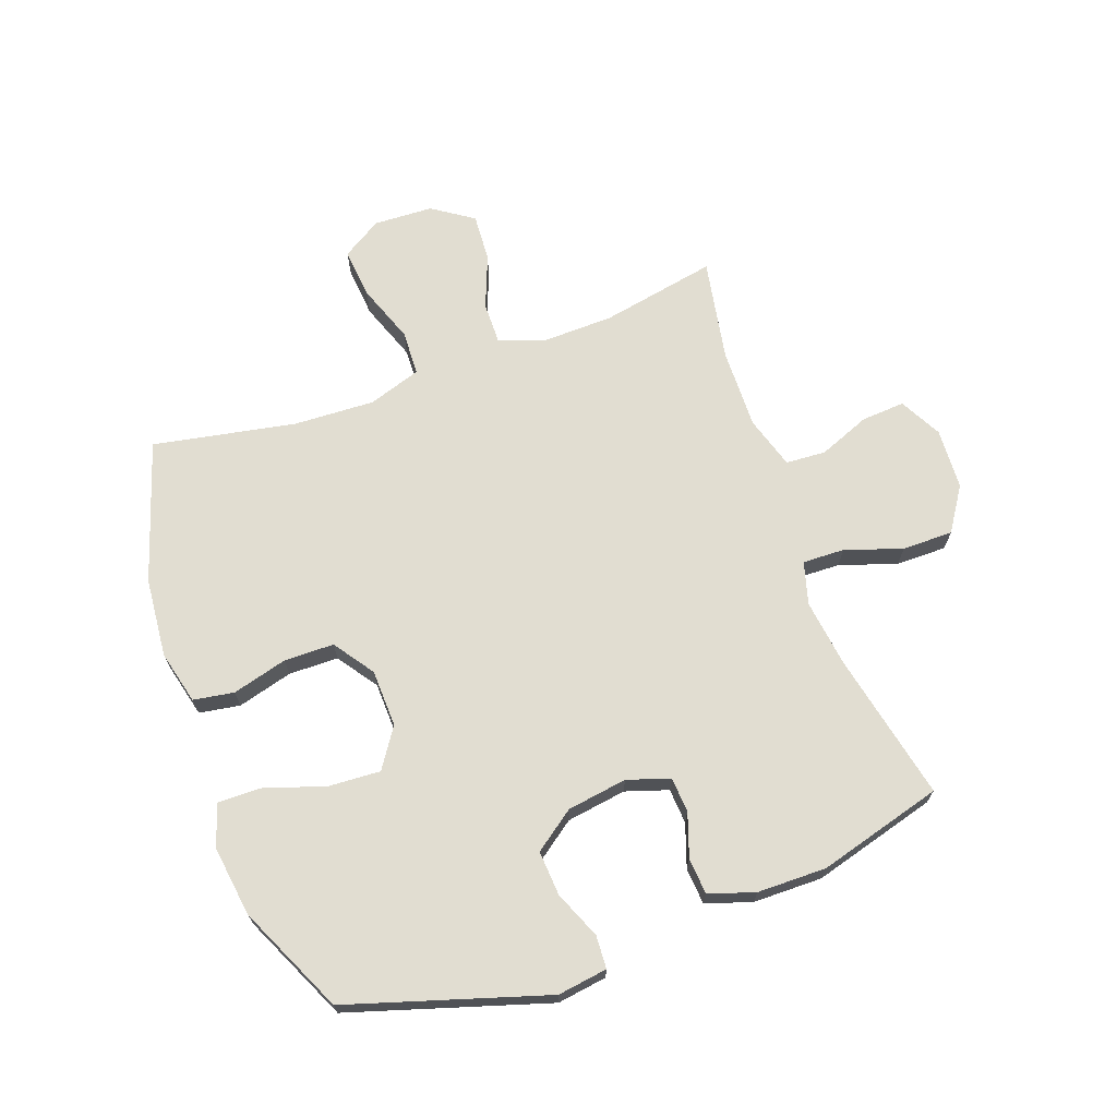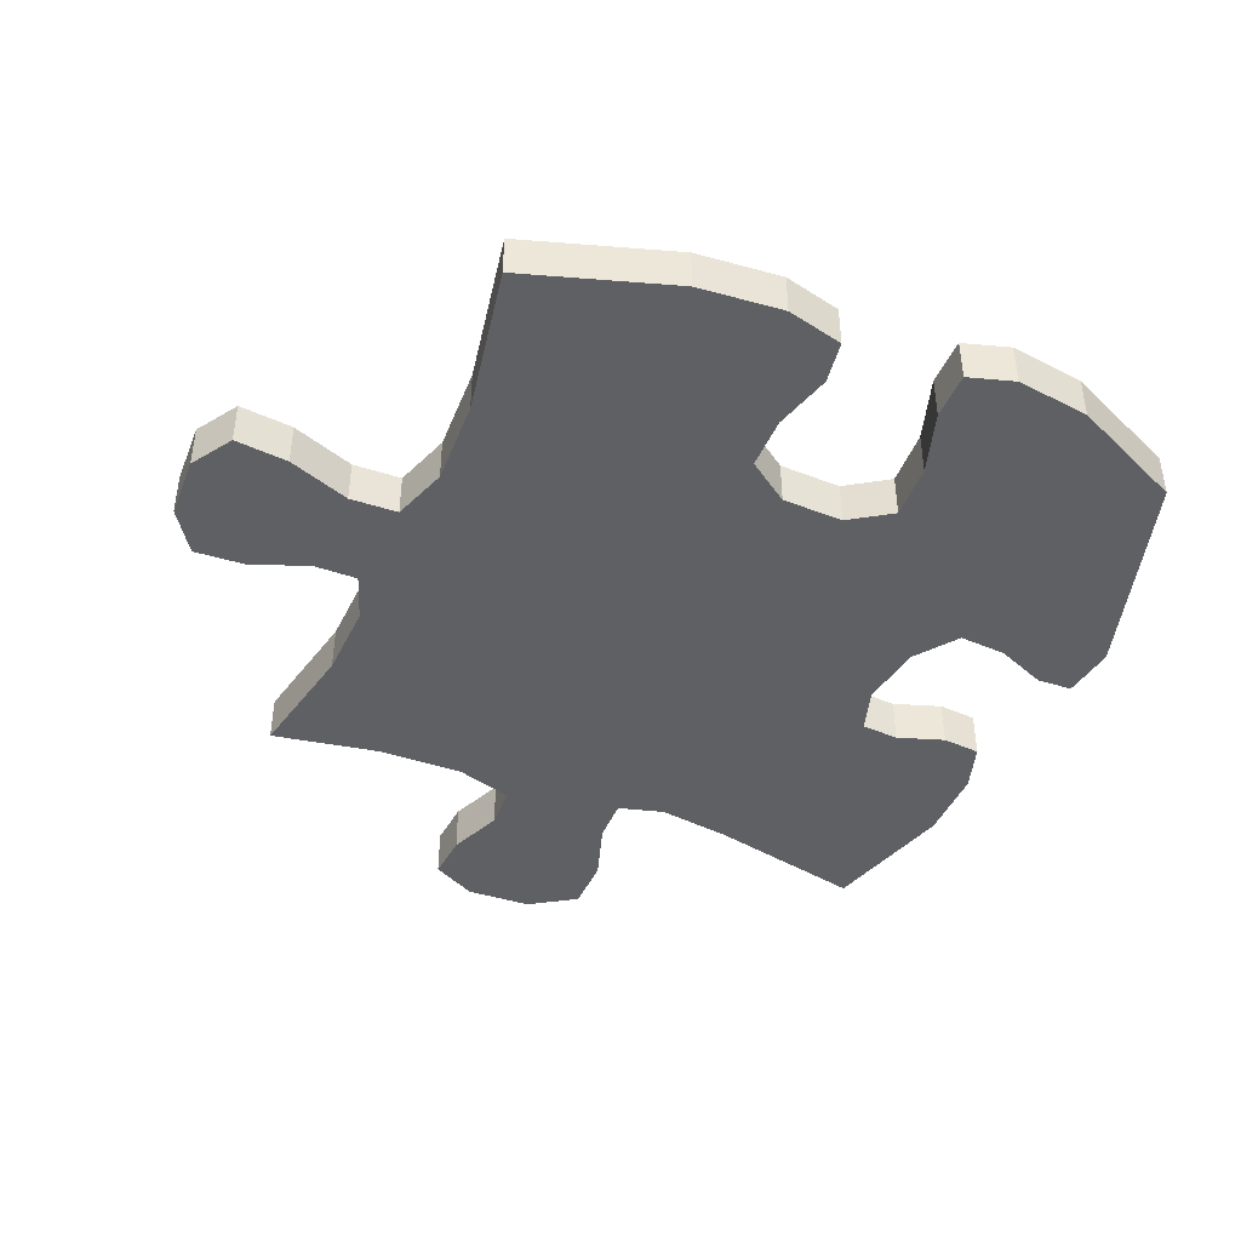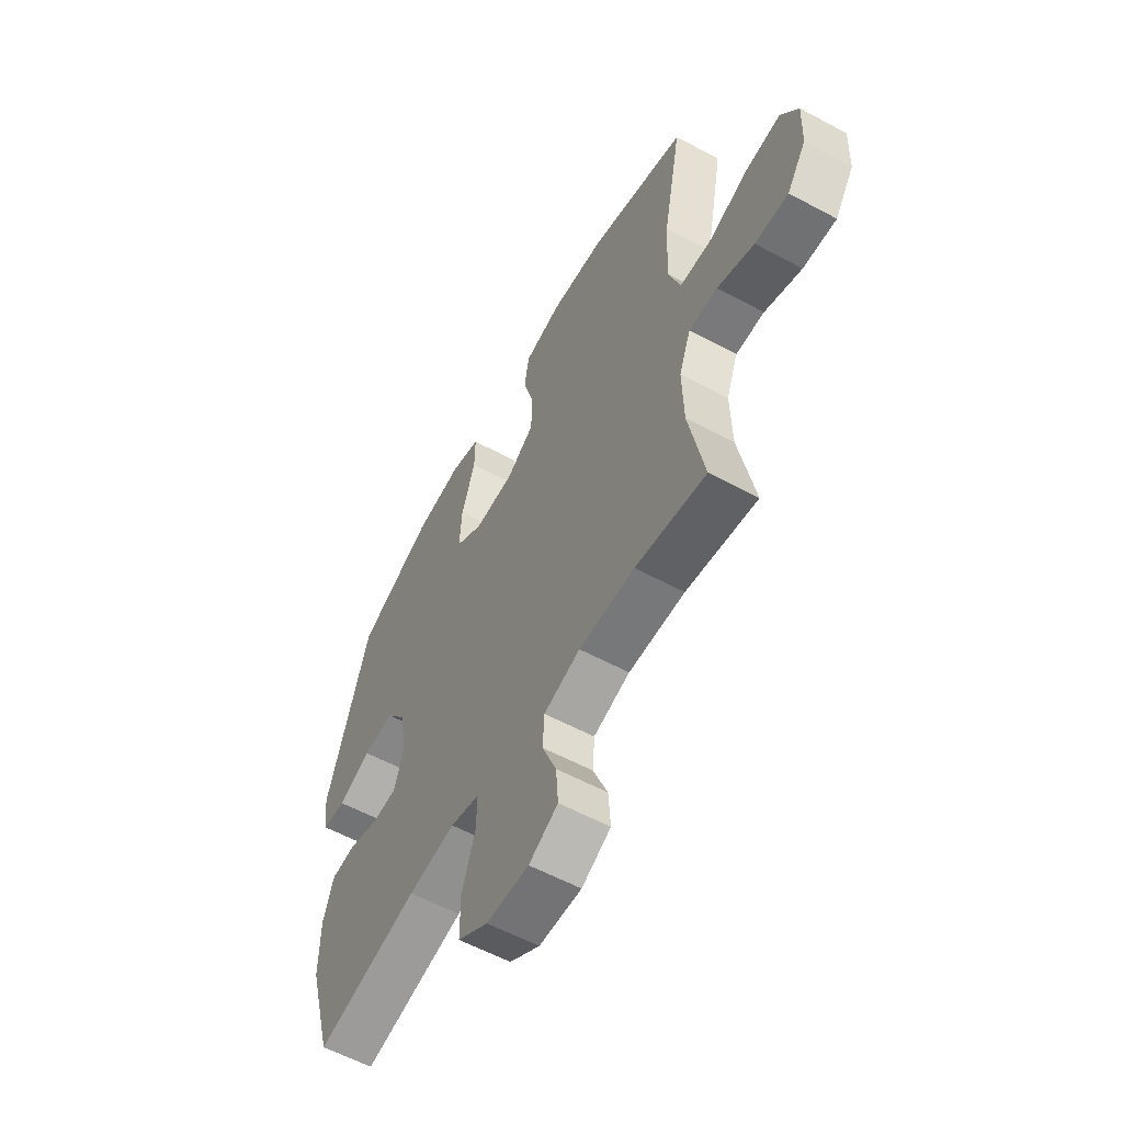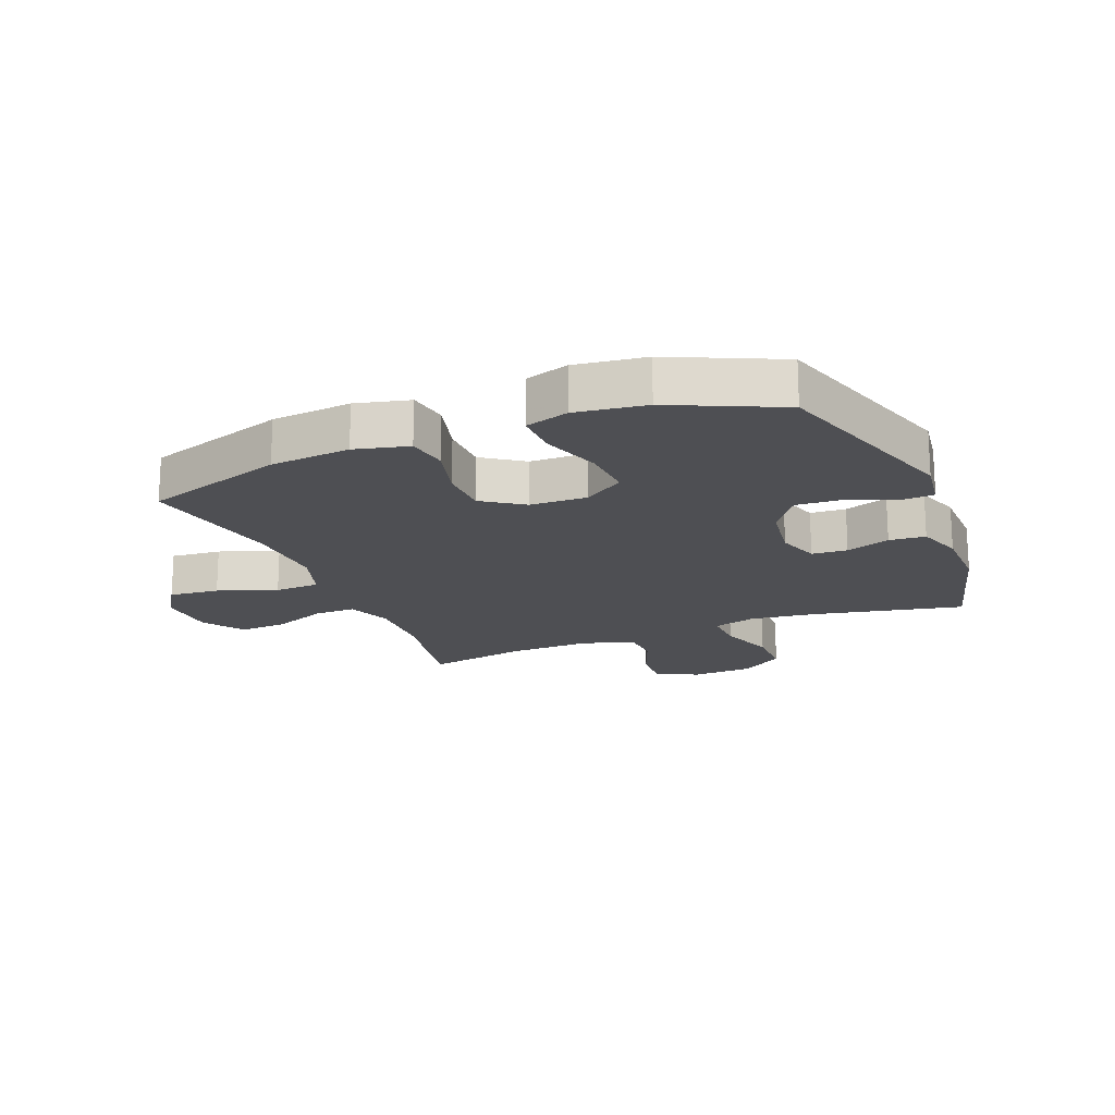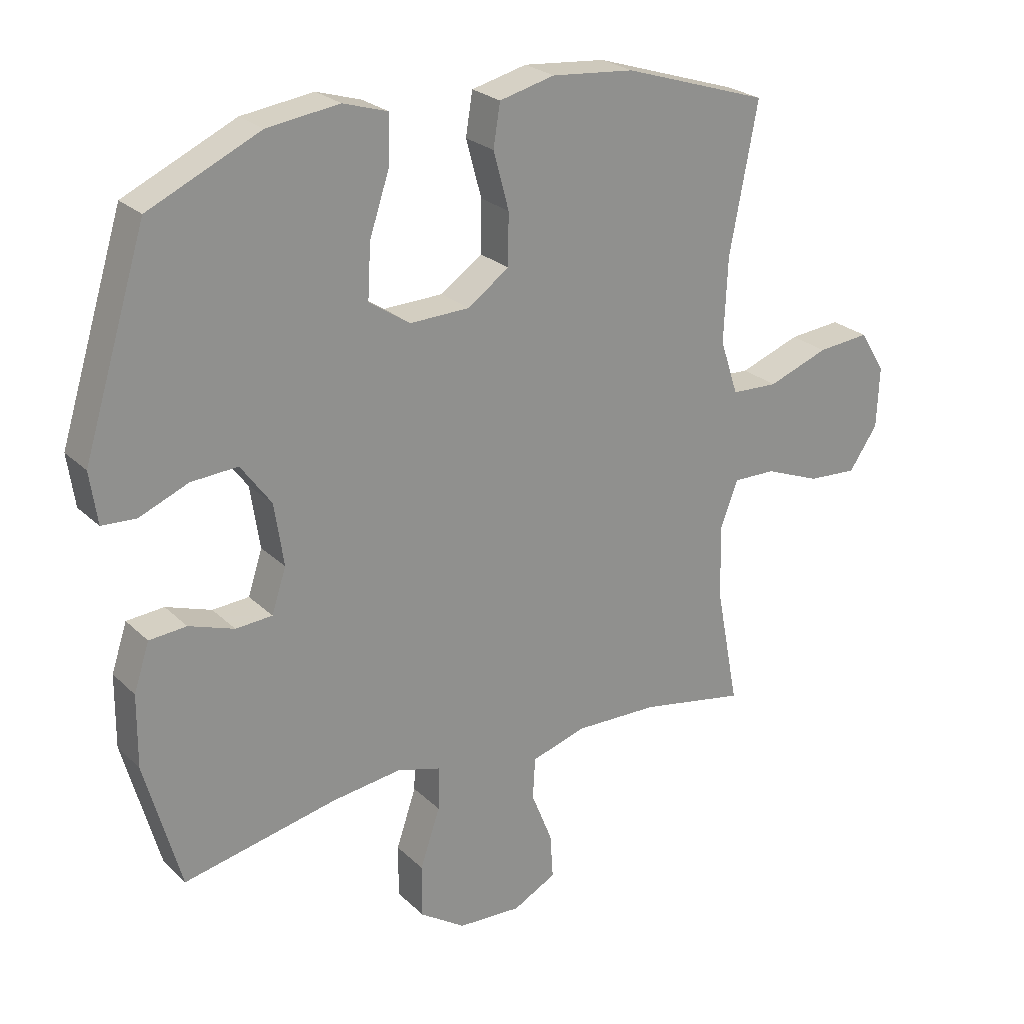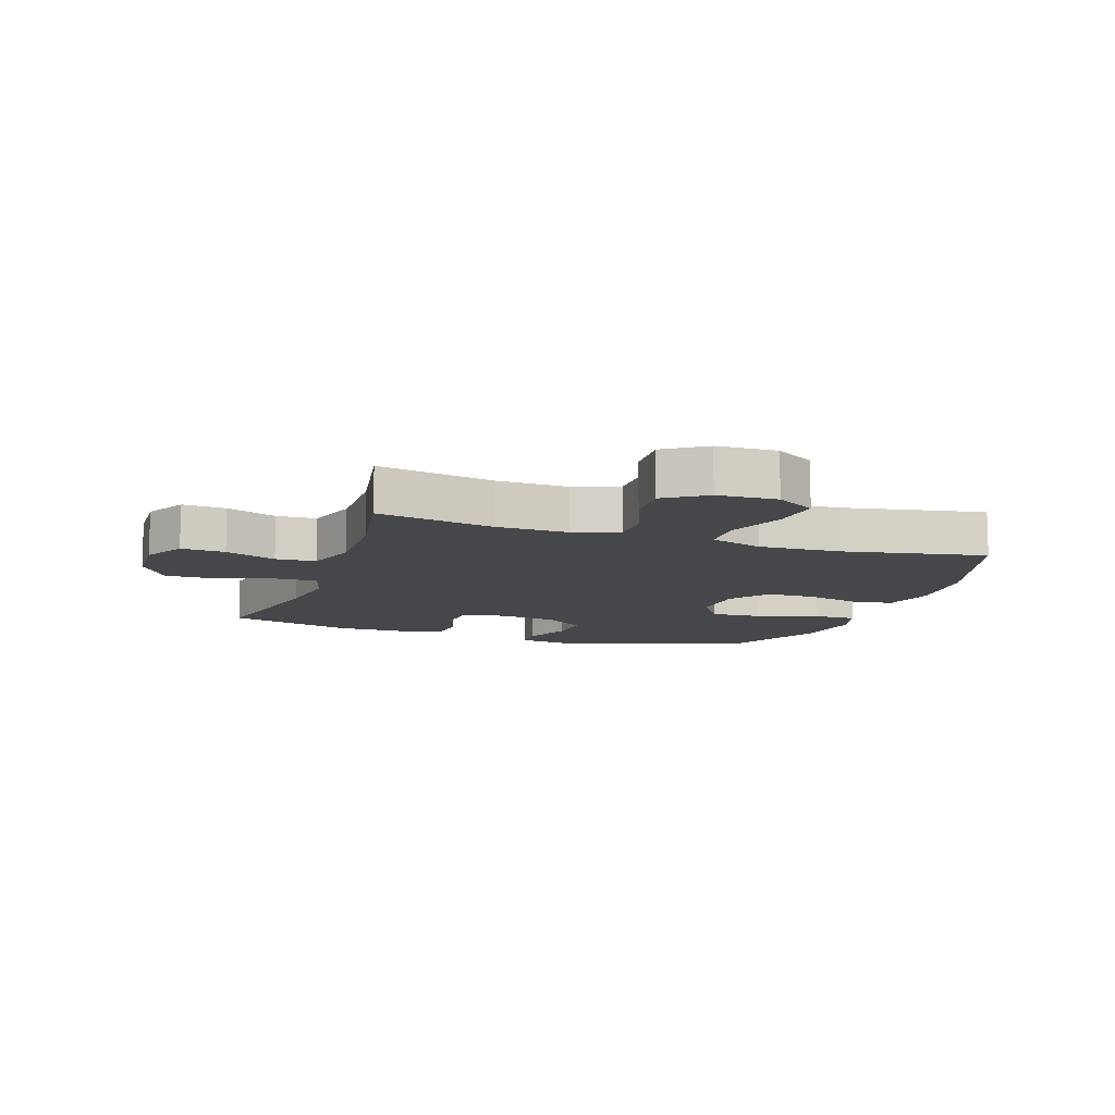
<metadata>
{"format":"obj","ext":"obj","renderer":"f3d","projection":"perspective","resolution":1024,"background":"white","views":[{"elev":68.8,"azim":70.2,"up":"+Y"},{"elev":-43.1,"azim":-23.2,"up":"+Y"},{"elev":-58.6,"azim":-119.0,"up":"+Z"},{"elev":-18.1,"azim":22.2,"up":"+Y"},{"elev":24.6,"azim":146.3,"up":"+Z"},{"elev":-10.7,"azim":-109.0,"up":"+Y"}]}
</metadata>
<code>
v 0.5 0.07 -0.5
v 0.253 0.07 -0.447
v 0.14 0.07 -0.432
v 0.069 0.07 -0.452
v 0.071 0.07 -0.522
v 0.103 0.07 -0.617
v 0.103 0.07 -0.702
v 0.03 0.07 -0.75
v -0.072 0.07 -0.755
v -0.142 0.07 -0.718
v -0.137 0.07 -0.645
v -0.103 0.07 -0.56
v -0.107 0.07 -0.493
v -0.195 0.07 -0.466
v -0.33 0.07 -0.469
v -0.5 0.07 -0.5
v -0.463 0.07 -0.307
v -0.46 0.07 -0.187
v -0.488 0.07 -0.112
v -0.557 0.07 -0.113
v -0.646 0.07 -0.148
v -0.726 0.07 -0.153
v -0.772 0.07 -0.085
v -0.776 0.07 0.014
v -0.735 0.07 0.08
v -0.651 0.07 0.072
v -0.553 0.07 0.036
v -0.478 0.07 0.039
v -0.449 0.07 0.127
v -0.455 0.07 0.263
v -0.5 0.07 0.5
v -0.266 0.07 0.575
v -0.133 0.07 0.587
v -0.044 0.07 0.565
v -0.033 0.07 0.497
v -0.058 0.07 0.405
v -0.057 0.07 0.322
v 0.01 0.07 0.275
v 0.106 0.07 0.272
v 0.172 0.07 0.316
v 0.167 0.07 0.403
v 0.134 0.07 0.503
v 0.133 0.07 0.577
v 0.205 0.07 0.599
v 0.321 0.07 0.583
v 0.5 0.07 0.5
v 0.602 0.07 0.17
v 0.59 0.07 0.087
v 0.535 0.07 0.084
v 0.456 0.07 0.117
v 0.381 0.07 0.122
v 0.332 0.07 0.055
v 0.317 0.07 -0.045
v 0.34 0.07 -0.116
v 0.399 0.07 -0.12
v 0.472 0.07 -0.095
v 0.532 0.07 -0.1
v 0.557 0.07 -0.176
v 0.558 0.07 -0.292
v 0.5 0 -0.5
v 0.253 0 -0.447
v 0.14 0 -0.432
v 0.069 0 -0.452
v 0.071 0 -0.522
v 0.103 0 -0.617
v 0.103 0 -0.702
v 0.03 0 -0.75
v -0.072 0 -0.755
v -0.142 0 -0.718
v -0.137 0 -0.645
v -0.103 0 -0.56
v -0.107 0 -0.493
v -0.195 0 -0.466
v -0.33 0 -0.469
v -0.5 0 -0.5
v -0.463 0 -0.307
v -0.46 0 -0.187
v -0.488 0 -0.112
v -0.557 0 -0.113
v -0.646 0 -0.148
v -0.726 0 -0.153
v -0.772 0 -0.085
v -0.776 0 0.014
v -0.735 0 0.08
v -0.651 0 0.072
v -0.553 0 0.036
v -0.478 0 0.039
v -0.449 0 0.127
v -0.455 0 0.263
v -0.5 0 0.5
v -0.266 0 0.575
v -0.133 0 0.587
v -0.044 0 0.565
v -0.033 0 0.497
v -0.058 0 0.405
v -0.057 0 0.322
v 0.01 0 0.275
v 0.106 0 0.272
v 0.172 0 0.316
v 0.167 0 0.403
v 0.134 0 0.503
v 0.133 0 0.577
v 0.205 0 0.599
v 0.321 0 0.583
v 0.5 0 0.5
v 0.602 0 0.17
v 0.59 0 0.087
v 0.535 0 0.084
v 0.456 0 0.117
v 0.381 0 0.122
v 0.332 0 0.055
v 0.317 0 -0.045
v 0.34 0 -0.116
v 0.399 0 -0.12
v 0.472 0 -0.095
v 0.532 0 -0.1
v 0.557 0 -0.176
v 0.558 0 -0.292
f 59 1 2
f 58 59 2
f 57 58 2
f 56 57 2
f 55 56 2
f 54 55 2 3
f 53 54 3 4
f 52 53 4
f 48 49 50
f 47 48 50
f 46 47 50
f 45 46 50
f 44 45 50
f 43 44 50
f 42 43 50
f 41 42 50
f 40 41 50 51
f 39 40 51 52
f 34 35 36
f 33 34 36
f 32 33 36
f 31 32 36
f 30 31 36
f 29 30 36 37
f 28 29 37 38
f 25 26 27
f 24 25 27
f 23 24 27
f 22 23 27
f 21 22 27
f 20 21 27
f 19 20 27 28
f 39 52 4
f 38 39 4
f 28 38 4
f 19 28 4
f 18 19 4
f 10 11 12
f 9 10 12
f 8 9 12
f 7 8 12
f 6 7 12
f 5 6 12
f 5 12 13
f 5 13 14
f 4 5 14
f 18 4 14
f 17 18 14
f 17 14 15
f 15 16 17
f 61 60 118
f 61 118 117
f 61 117 116
f 61 116 115
f 61 115 114
f 62 61 114 113
f 63 62 113 112
f 63 112 111
f 109 108 107
f 109 107 106
f 109 106 105
f 109 105 104
f 109 104 103
f 109 103 102
f 109 102 101
f 109 101 100
f 110 109 100 99
f 111 110 99 98
f 95 94 93
f 95 93 92
f 95 92 91
f 95 91 90
f 95 90 89
f 96 95 89 88
f 97 96 88 87
f 86 85 84
f 86 84 83
f 86 83 82
f 86 82 81
f 86 81 80
f 86 80 79
f 87 86 79 78
f 63 111 98
f 63 98 97
f 63 97 87
f 63 87 78
f 63 78 77
f 71 70 69
f 71 69 68
f 71 68 67
f 71 67 66
f 71 66 65
f 71 65 64
f 72 71 64
f 73 72 64
f 73 64 63
f 73 63 77
f 73 77 76
f 74 73 76
f 76 75 74
f 1 60 61 2
f 2 61 62 3
f 3 62 63 4
f 4 63 64 5
f 5 64 65 6
f 6 65 66 7
f 7 66 67 8
f 8 67 68 9
f 9 68 69 10
f 10 69 70 11
f 11 70 71 12
f 12 71 72 13
f 13 72 73 14
f 14 73 74 15
f 15 74 75 16
f 16 75 76 17
f 17 76 77 18
f 18 77 78 19
f 19 78 79 20
f 20 79 80 21
f 21 80 81 22
f 22 81 82 23
f 23 82 83 24
f 24 83 84 25
f 25 84 85 26
f 26 85 86 27
f 27 86 87 28
f 28 87 88 29
f 29 88 89 30
f 30 89 90 31
f 31 90 91 32
f 32 91 92 33
f 33 92 93 34
f 34 93 94 35
f 35 94 95 36
f 36 95 96 37
f 37 96 97 38
f 38 97 98 39
f 39 98 99 40
f 40 99 100 41
f 41 100 101 42
f 42 101 102 43
f 43 102 103 44
f 44 103 104 45
f 45 104 105 46
f 46 105 106 47
f 47 106 107 48
f 48 107 108 49
f 49 108 109 50
f 50 109 110 51
f 51 110 111 52
f 52 111 112 53
f 53 112 113 54
f 54 113 114 55
f 55 114 115 56
f 56 115 116 57
f 57 116 117 58
f 58 117 118 59
f 59 118 60 1

</code>
